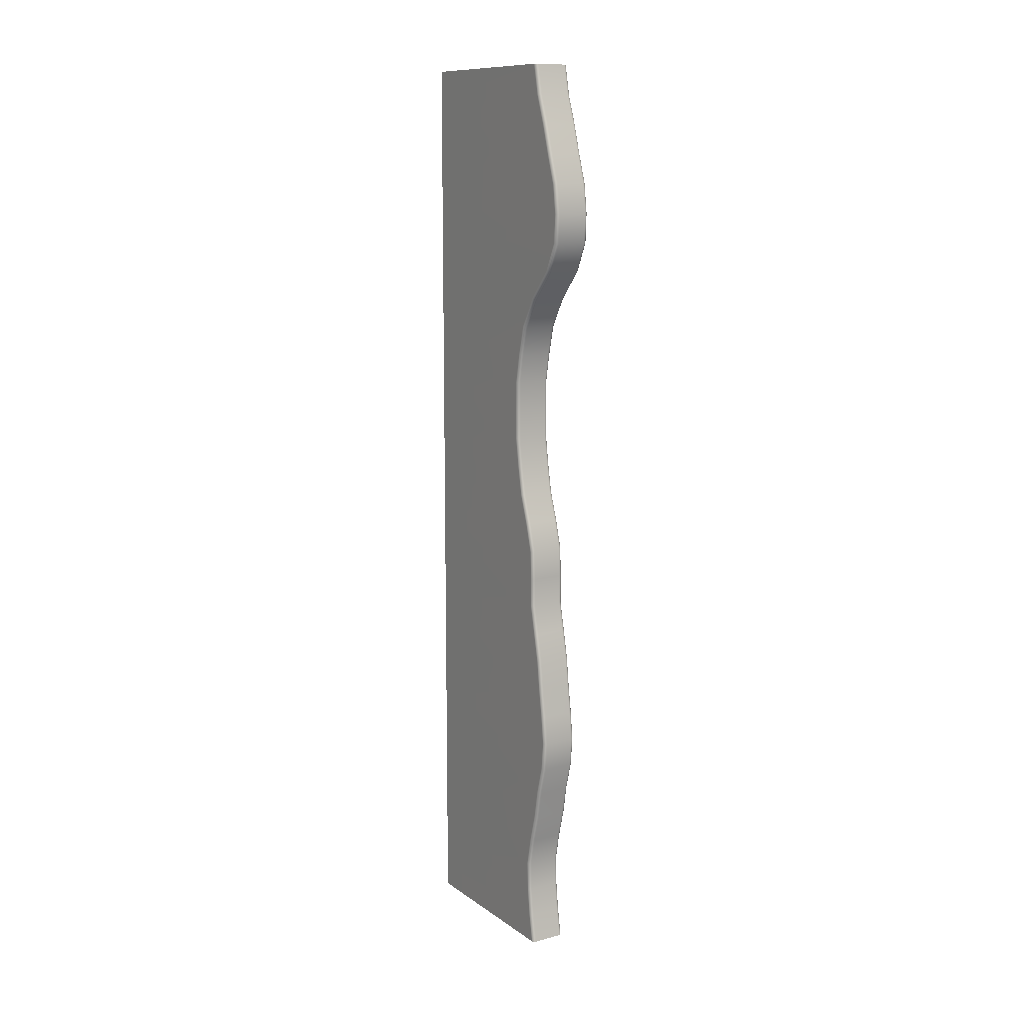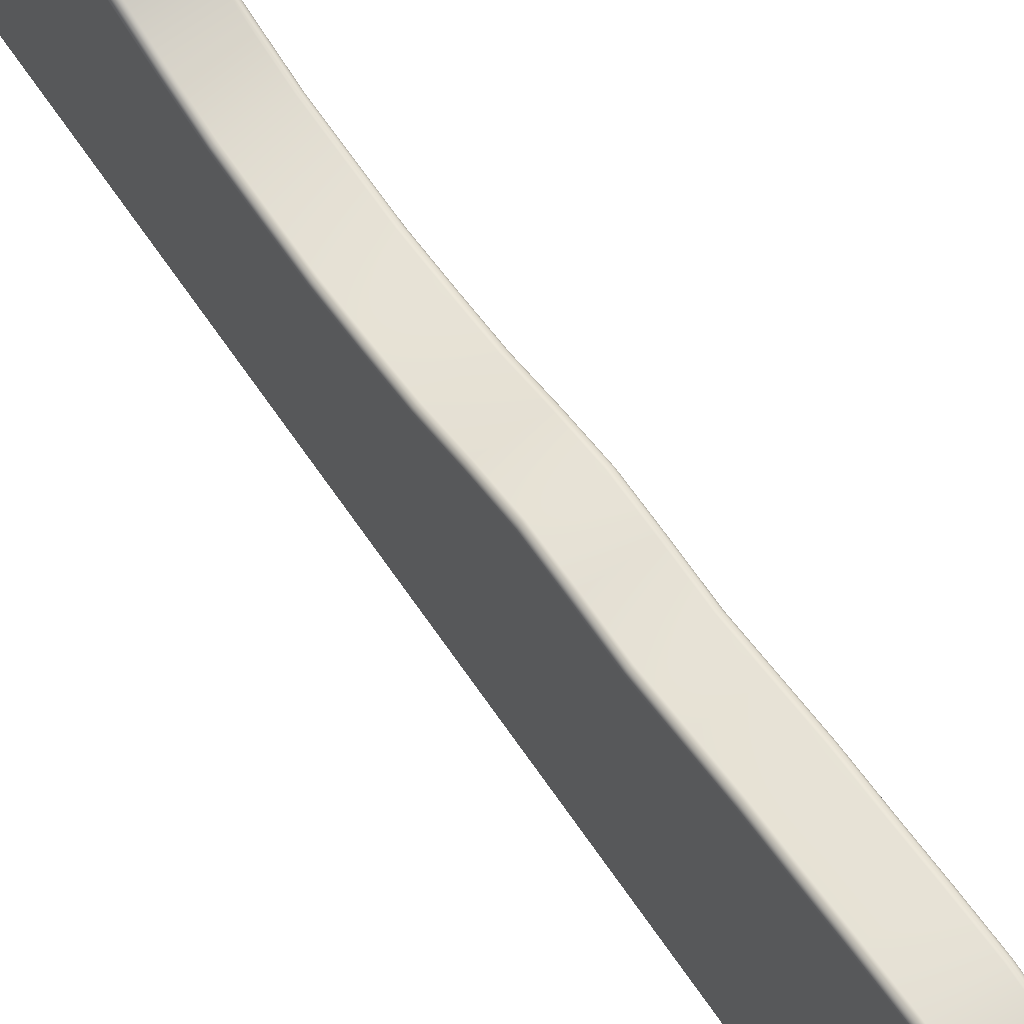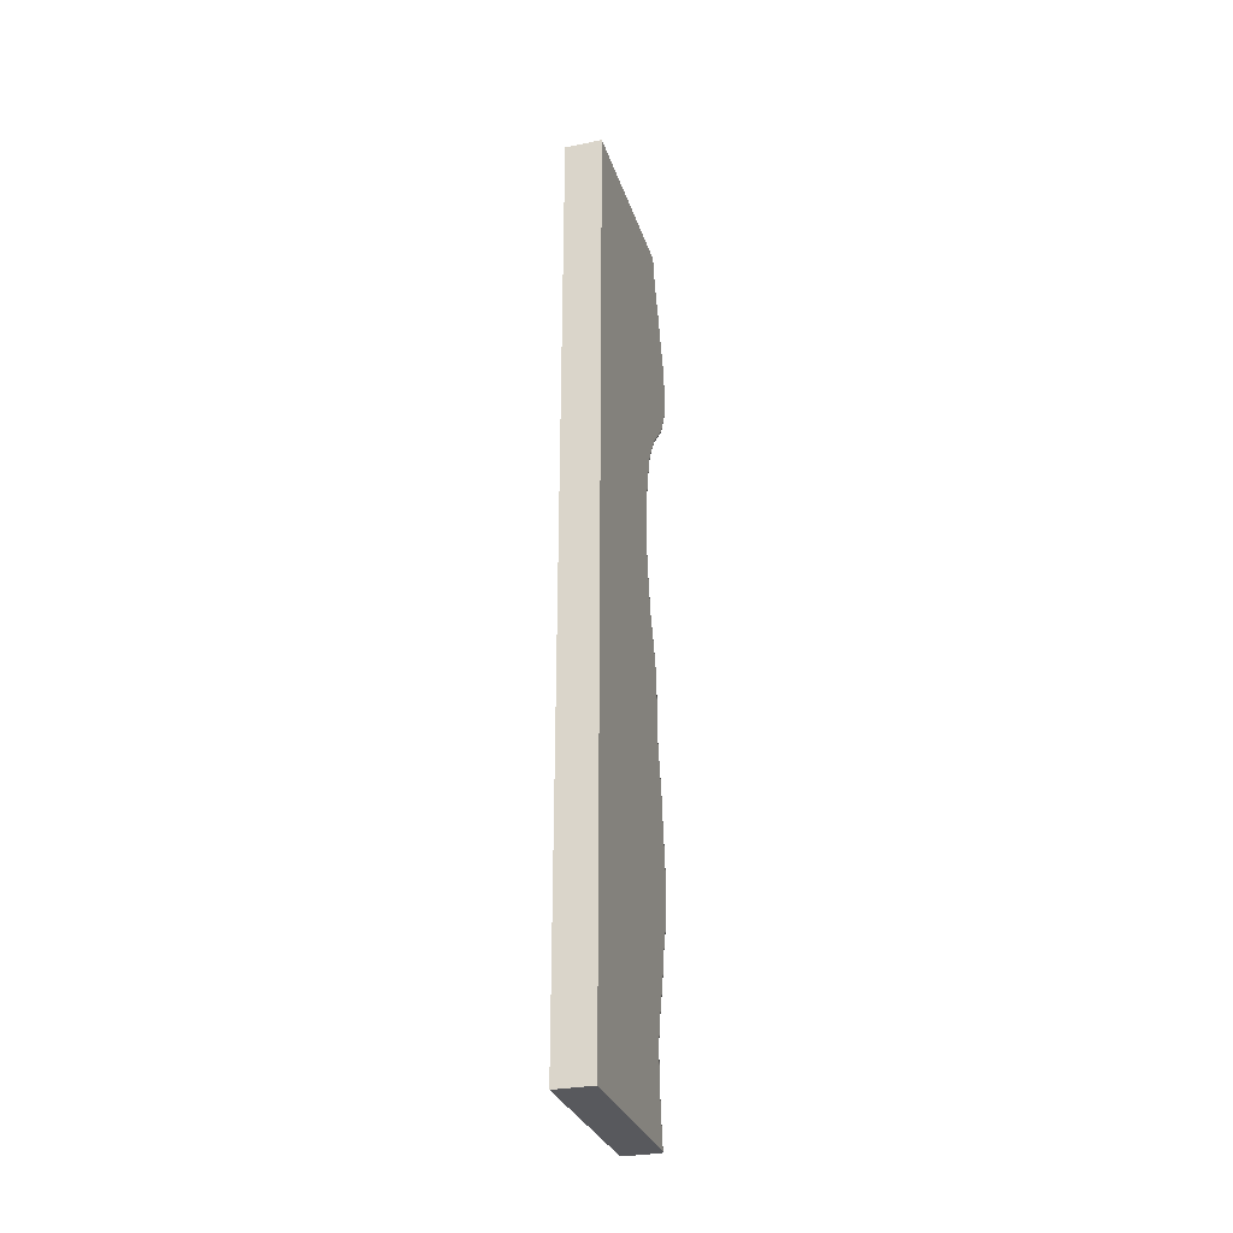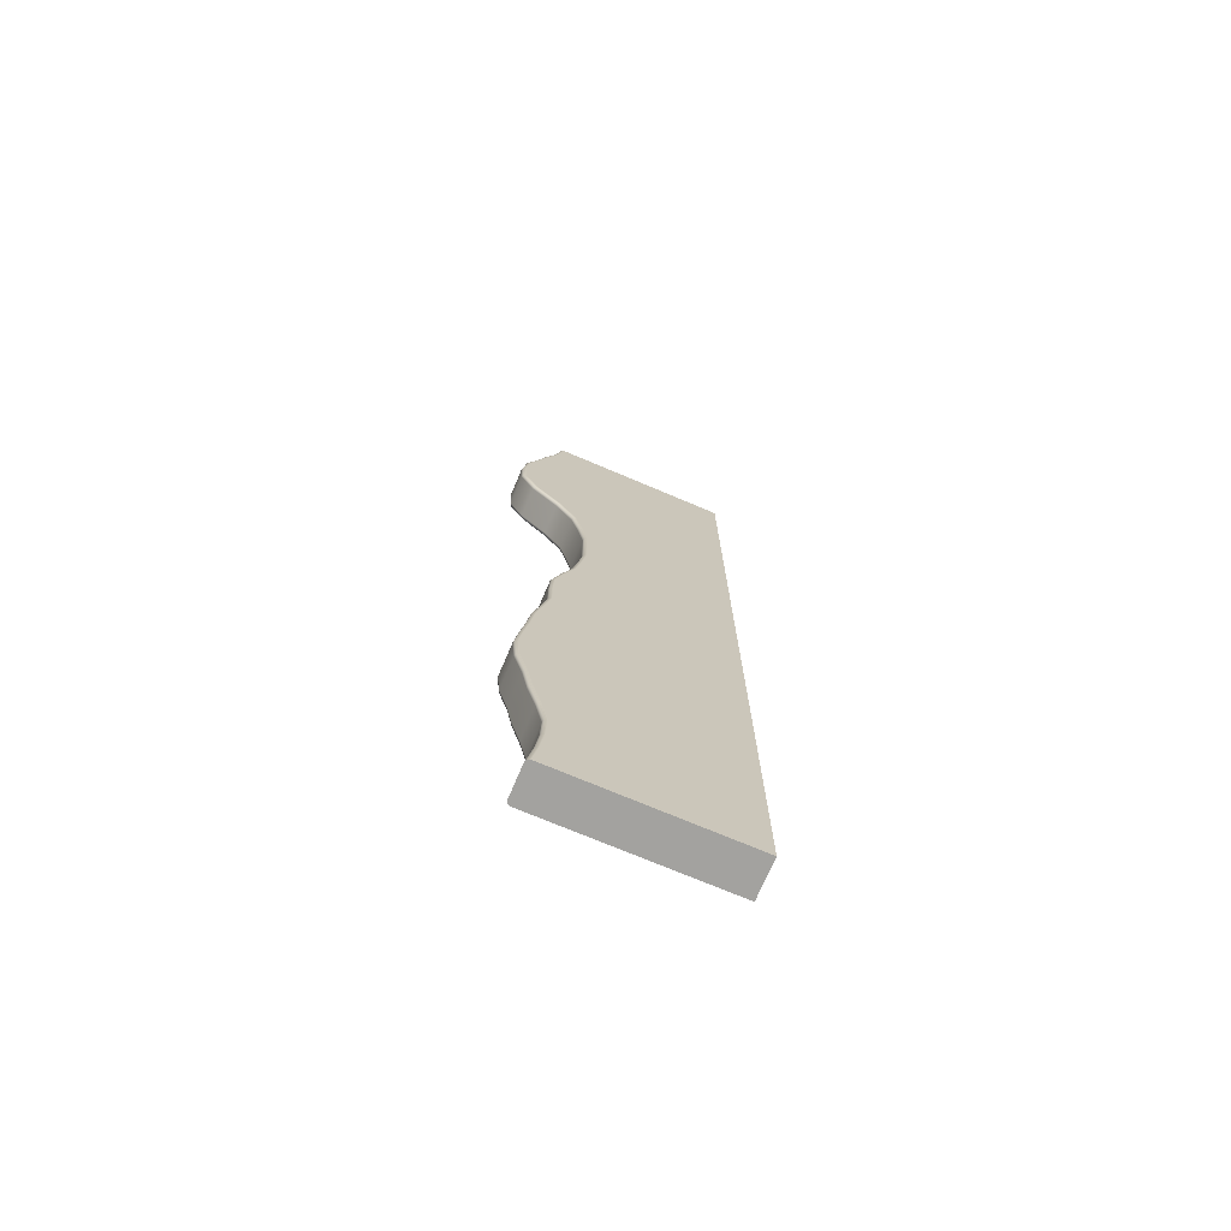
<metadata>
{"format":"obj","ext":"obj","renderer":"f3d","projection":"perspective","resolution":1024,"background":"white","views":[{"elev":11.5,"azim":147.8,"up":"+Z"},{"elev":66.6,"azim":145.7,"up":"+Y"},{"elev":-30.2,"azim":16.5,"up":"+Z"},{"elev":-72.5,"azim":-113.0,"up":"+Z"}]}
</metadata>
<code>
g default
v -50 -250 1250
v 50 -250 1250
v -50 -250 -1250
v 50 -250 -1250
v -50 -250 -1172
v 50 -250 -1172
v -50 -250 -1094
v 50 -250 -1094
v -50 -250 -1016
v 50 -250 -1016
v -50 -250 -937.5
v 50 -250 -937.5
v -50 -250 -859.4
v 50 -250 -859.4
v -50 -250 -781.2
v 50 -250 -781.2
v -50 -250 -703.1
v 50 -250 -703.1
v -50 -250 -625
v 50 -250 -625
v -50 -250 -546.9
v 50 -250 -546.9
v -50 -250 -468.8
v 50 -250 -468.8
v -50 -250 -390.6
v 50 -250 -390.6
v -50 -250 -312.5
v 50 -250 -312.5
v -50 -250 -234.4
v 50 -250 -234.4
v -50 -250 -156.2
v 50 -250 -156.2
v -50 -250 -78.12
v 50 -250 -78.12
v -50 -250 0
v 50 -250 0
v -50 -250 78.12
v 50 -250 78.12
v -50 -250 156.2
v 50 -250 156.2
v -50 -250 234.4
v 50 -250 234.4
v -50 -250 312.5
v 50 -250 312.5
v -50 -250 390.6
v 50 -250 390.6
v -50 -250 468.8
v 50 -250 468.8
v -50 -250 546.9
v 50 -250 546.9
v -50 -250 625
v 50 -250 625
v -50 -250 703.1
v 50 -250 703.1
v -50 -250 781.2
v 50 -250 781.2
v -50 -250 859.4
v 50 -250 859.4
v -50 -250 937.5
v 50 -250 937.5
v -50 -250 1016
v 50 -250 1016
v -50 -250 1094
v 50 -250 1094
v -50 -250 1172
v 50 -250 1172
v -43.9 249.2 1250
v -47.11 247 1250
v -49.25 243.8 1250
v -50 239.9 1250
v -40.12 250 1250
v -40.12 266.3 1172
v -43.9 265.6 1172
v -47.11 263.5 1171
v -49.25 260.4 1170
v -50 256.8 1169
v 49.25 243.8 1250
v 47.11 247 1250
v 43.9 249.2 1250
v 40.12 250 1250
v 50 239.9 1250
v 40.12 266.3 1172
v 43.9 265.6 1172
v 47.11 263.5 1171
v 49.25 260.4 1170
v 50 256.8 1169
v -40.12 294.4 1094
v -43.9 293.6 1094
v -47.11 291.6 1093
v -49.25 288.6 1092
v -50 285 1091
v 40.12 294.4 1094
v 43.9 293.6 1094
v 47.11 291.6 1093
v 49.25 288.6 1092
v 50 285 1091
v -40.12 318 1016
v -43.9 317.3 1015
v -47.11 315.2 1015
v -49.25 312.2 1014
v -50 308.6 1013
v 40.12 318 1016
v 43.9 317.3 1015
v 47.11 315.2 1015
v 49.25 312.2 1014
v 50 308.6 1013
v -40.12 343.9 937.5
v -43.9 343.2 937.3
v -47.11 341.1 936.9
v -49.25 337.9 936.1
v -50 334.2 935.3
v 40.12 343.9 937.5
v 43.9 343.2 937.3
v 47.11 341.1 936.9
v 49.25 337.9 936.1
v 50 334.2 935.3
v -40.12 354.1 859.4
v -43.9 353.4 859.3
v -47.11 351.2 859.3
v -49.25 348 859.2
v -50 344.2 859
v 40.12 354.1 859.4
v 43.9 353.4 859.3
v 47.11 351.2 859.3
v 49.25 348 859.2
v 50 344.2 859
v -40.12 349.6 781.2
v -43.9 348.9 781.4
v -47.11 346.8 782
v -49.25 343.6 782.8
v -50 339.9 783.7
v 40.12 349.6 781.2
v 43.9 348.9 781.4
v 47.11 346.8 782
v 49.25 343.6 782.8
v 50 339.9 783.7
v -40.12 312.7 703.1
v -43.9 312.1 703.5
v -47.11 310.3 704.7
v -49.25 307.6 706.5
v -50 304.4 708.6
v 40.12 312.7 703.1
v 43.9 312.1 703.5
v 47.11 310.3 704.7
v 49.25 307.6 706.5
v 50 304.4 708.6
v -40.12 242.7 625
v -43.9 242.1 625.4
v -47.11 240.4 626.7
v -49.25 237.8 628.6
v -50 234.7 630.9
v 40.12 242.7 625
v 43.9 242.1 625.4
v 47.11 240.4 626.7
v 49.25 237.8 628.6
v 50 234.7 630.9
v -40.12 196.5 546.9
v -43.9 195.8 547.2
v -47.11 193.8 548
v -49.25 190.8 549.2
v -50 187.2 550.7
v 40.12 196.5 546.9
v 43.9 195.8 547.2
v 47.11 193.8 548
v 49.25 190.8 549.2
v 50 187.2 550.7
v -40.12 176.8 468.8
v -43.9 176 468.9
v -47.11 173.9 469.4
v -49.25 170.8 470.1
v -50 167.1 470.9
v 40.12 176.8 468.8
v 43.9 176 468.9
v 47.11 173.9 469.4
v 49.25 170.8 470.1
v 50 167.1 470.9
v -40.12 161.9 390.6
v -43.9 161.1 390.7
v -47.11 159 390.9
v -49.25 155.8 391.2
v -50 152 391.6
v 40.12 161.9 390.6
v 43.9 161.1 390.7
v 47.11 159 390.9
v 49.25 155.8 391.2
v 50 152 391.6
v -40.12 161.4 312.5
v -43.9 160.7 312.5
v -47.11 158.5 312.5
v -49.25 155.3 312.5
v -50 151.6 312.5
v 40.12 161.4 312.5
v 43.9 160.7 312.5
v 47.11 158.5 312.5
v 49.25 155.3 312.5
v 50 151.6 312.5
v -40.12 161.4 234.4
v -43.9 160.7 234.3
v -47.11 158.5 234.2
v -49.25 155.3 233.9
v -50 151.6 233.6
v 40.12 161.4 234.4
v 43.9 160.7 234.3
v 47.11 158.5 234.2
v 49.25 155.3 233.9
v 50 151.6 233.6
v -40.12 173.4 156.2
v -43.9 172.7 156.1
v -47.11 170.5 155.8
v -49.25 167.4 155.2
v -50 163.7 154.6
v 40.12 173.4 156.2
v 43.9 172.7 156.1
v 47.11 170.5 155.8
v 49.25 167.4 155.2
v 50 163.7 154.6
v -40.12 188.1 78.12
v -43.9 187.4 77.93
v -47.11 185.3 77.38
v -49.25 182.2 76.55
v -50 178.6 75.57
v 40.12 188.1 78.12
v 43.9 187.4 77.93
v 47.11 185.3 77.38
v 49.25 182.2 76.55
v 50 178.6 75.57
v -40.12 215.3 0
v -43.9 214.5 -0.2269
v -47.11 212.5 -0.8731
v -49.25 209.4 -1.84
v -50 205.8 -2.981
v 40.12 215.3 0
v 43.9 214.5 -0.2269
v 47.11 212.5 -0.8731
v 49.25 209.4 -1.84
v 50 205.8 -2.981
v -40.12 237.6 -78.12
v -43.9 236.8 -78.24
v -47.11 234.7 -78.58
v -49.25 231.5 -79.07
v -50 227.7 -79.66
v 40.12 237.6 -78.12
v 43.9 236.8 -78.24
v 47.11 234.7 -78.58
v 49.25 231.5 -79.07
v 50 227.7 -79.66
v -40.12 240.1 -156.2
v -43.9 239.3 -156.3
v -47.11 237.2 -156.3
v -49.25 234 -156.3
v -50 230.2 -156.4
v 40.12 240.1 -156.2
v 43.9 239.3 -156.3
v 47.11 237.2 -156.3
v 49.25 234 -156.3
v 50 230.2 -156.4
v -40.12 240.1 -234.4
v -43.9 239.3 -234.5
v -47.11 237.2 -234.7
v -49.25 234 -235
v -50 230.2 -235.5
v 40.12 240.1 -234.4
v 43.9 239.3 -234.5
v 47.11 237.2 -234.7
v 49.25 234 -235
v 50 230.2 -235.5
v -40 257.3 -312.5
v -43.83 256.6 -312.5
v -47.07 254.4 -312.5
v -49.24 251.1 -312.5
v -50 247.3 -312.5
v 40.01 257.3 -312.5
v 43.83 256.6 -312.5
v 47.07 254.4 -312.5
v 49.24 251.1 -312.5
v 50 247.3 -312.5
v -40.12 274.3 -390.6
v -43.9 273.5 -390.8
v -47.11 271.4 -391.1
v -49.25 268.2 -391.6
v -50 264.5 -392.3
v 40.12 274.3 -390.6
v 43.9 273.5 -390.8
v 47.11 271.4 -391.1
v 49.25 268.2 -391.6
v 50 264.5 -392.3
v -40.12 283.9 -468.8
v -43.9 283.1 -468.9
v -47.11 281 -469.1
v -49.25 277.8 -469.6
v -50 274.1 -470.1
v 40.12 283.9 -468.8
v 43.9 283.1 -468.9
v 47.11 281 -469.1
v 49.25 277.8 -469.6
v 50 274.1 -470.1
v -40.12 295.7 -546.9
v -43.9 295 -547
v -47.11 292.9 -547.3
v -49.25 289.7 -547.7
v -50 285.9 -548.2
v 40.12 295.7 -546.9
v 43.9 295 -547
v 47.11 292.9 -547.3
v 49.25 289.7 -547.7
v 50 285.9 -548.2
v -40.12 305.1 -625
v -43.9 304.3 -625
v -47.11 302.2 -625
v -49.25 298.9 -625.1
v -50 295.1 -625.1
v 40.12 305.1 -625
v 43.9 304.3 -625
v 47.11 302.2 -625
v 49.25 298.9 -625.1
v 50 295.1 -625.1
v -40.12 297.8 -703.1
v -43.9 297.1 -703
v -47.11 294.9 -702.6
v -49.25 291.8 -702
v -50 288 -701.3
v 40.12 297.8 -703.1
v 43.9 297.1 -703
v 47.11 294.9 -702.6
v 49.25 291.8 -702
v 50 288 -701.3
v -40.12 276.2 -781.2
v -43.9 275.4 -781.1
v -47.11 273.3 -780.6
v -49.25 270.2 -779.9
v -50 266.5 -779
v 40.12 276.2 -781.2
v 43.9 275.4 -781.1
v 47.11 273.3 -780.6
v 49.25 270.2 -779.9
v 50 266.5 -779
v -40.12 261.8 -859.4
v -43.9 261.1 -859.2
v -47.11 259 -858.7
v -49.25 255.9 -858
v -50 252.2 -857.2
v 40.12 261.8 -859.4
v 43.9 261.1 -859.2
v 47.11 259 -858.7
v 49.25 255.9 -858
v 50 252.2 -857.2
v -40.12 240.6 -937.5
v -43.9 239.8 -937.3
v -47.11 237.7 -936.8
v -49.25 234.6 -936.1
v -50 231 -935.2
v 40.12 240.6 -937.5
v 43.9 239.8 -937.3
v 47.11 237.7 -936.8
v 49.25 234.6 -936.1
v 50 231 -935.2
v -40.12 224.2 -1016
v -43.9 223.4 -1016
v -47.11 221.2 -1015
v -49.25 218 -1015
v -50 214.2 -1015
v 40.12 224.2 -1016
v 43.9 223.4 -1016
v 47.11 221.2 -1015
v 49.25 218 -1015
v 50 214.2 -1015
v -40.12 226.7 -1094
v -43.9 225.9 -1094
v -47.11 223.8 -1094
v -49.25 220.6 -1094
v -50 216.8 -1094
v 40.12 226.7 -1094
v 43.9 225.9 -1094
v 47.11 223.8 -1094
v 49.25 220.6 -1094
v 50 216.8 -1094
v -40.12 236 -1172
v -43.9 235.3 -1172
v -47.11 233.2 -1172
v -49.25 230 -1173
v -50 226.3 -1173
v 40.12 236 -1172
v 43.9 235.3 -1172
v 47.11 233.2 -1172
v 49.25 230 -1173
v 50 226.3 -1173
v -50 240 -1250
v -49.25 243.8 -1250
v -47.11 247.1 -1250
v -43.9 249.2 -1250
v -40.12 250 -1250
v 50 240 -1250
v 40.12 250 -1250
v 43.9 249.2 -1250
v 47.11 247.1 -1250
v 49.25 243.8 -1250
g Land5
f 3 4 6 5
f 5 6 8 7
f 7 8 10 9
f 9 10 12 11
f 11 12 14 13
f 13 14 16 15
f 15 16 18 17
f 17 18 20 19
f 19 20 22 21
f 21 22 24 23
f 23 24 26 25
f 25 26 28 27
f 27 28 30 29
f 29 30 32 31
f 31 32 34 33
f 33 34 36 35
f 35 36 38 37
f 37 38 40 39
f 39 40 42 41
f 41 42 44 43
f 43 44 46 45
f 45 46 48 47
f 47 48 50 49
f 49 50 52 51
f 51 52 54 53
f 53 54 56 55
f 55 56 58 57
f 57 58 60 59
f 59 60 62 61
f 61 62 64 63
f 63 64 66 65
f 65 66 2 1
f 80 79 83 82
f 79 78 84 83
f 78 77 85 84
f 77 81 86 85
f 381 380 388 387
f 380 379 389 388
f 379 378 390 389
f 378 377 391 390
f 72 71 80 82
f 72 82 92 87
f 87 92 102 97
f 97 102 112 107
f 107 112 122 117
f 117 122 132 127
f 127 132 142 137
f 137 142 152 147
f 147 152 162 157
f 157 162 172 167
f 167 172 182 177
f 177 182 192 187
f 187 192 202 197
f 197 202 212 207
f 207 212 222 217
f 217 222 232 227
f 227 232 242 237
f 237 242 252 247
f 247 252 262 257
f 257 262 272 267
f 267 272 282 277
f 277 282 292 287
f 287 292 302 297
f 297 302 312 307
f 307 312 322 317
f 317 322 332 327
f 327 332 342 337
f 337 342 352 347
f 347 352 362 357
f 357 362 372 367
f 367 372 382 377
f 377 382 393 391
f 6 4 392 386
f 8 6 386 376
f 10 8 376 366
f 12 10 366 356
f 14 12 356 346
f 16 14 346 336
f 18 16 336 326
f 20 18 326 316
f 22 20 316 306
f 24 22 306 296
f 26 24 296 286
f 28 26 286 276
f 30 28 276 266
f 32 30 266 256
f 34 32 256 246
f 36 34 246 236
f 38 36 236 226
f 40 38 226 216
f 42 40 216 206
f 44 42 206 196
f 46 44 196 186
f 48 46 186 176
f 50 48 176 166
f 52 50 166 156
f 54 52 156 146
f 56 54 146 136
f 58 56 136 126
f 60 58 126 116
f 62 60 116 106
f 64 62 106 96
f 66 64 96 86
f 2 66 86 81
f 3 5 381 387
f 5 7 371 381
f 7 9 361 371
f 9 11 351 361
f 11 13 341 351
f 13 15 331 341
f 15 17 321 331
f 17 19 311 321
f 19 21 301 311
f 21 23 291 301
f 23 25 281 291
f 25 27 271 281
f 27 29 261 271
f 29 31 251 261
f 31 33 241 251
f 33 35 231 241
f 35 37 221 231
f 37 39 211 221
f 39 41 201 211
f 41 43 191 201
f 43 45 181 191
f 45 47 171 181
f 47 49 161 171
f 49 51 151 161
f 51 53 141 151
f 53 55 131 141
f 55 57 121 131
f 57 59 111 121
f 59 61 101 111
f 61 63 91 101
f 63 65 76 91
f 65 1 70 76
f 77 78 79 80 71 67 68 69 70 1 2 81
f 392 4 3 387 388 389 390 391 393 394 395 396
f 70 69 75 76
f 69 68 74 75
f 68 67 73 74
f 67 71 72 73
f 85 86 96 95
f 84 85 95 94
f 82 83 93 92
f 83 84 94 93
f 76 75 90 91
f 75 74 89 90
f 74 73 88 89
f 73 72 87 88
f 95 96 106 105
f 94 95 105 104
f 92 93 103 102
f 93 94 104 103
f 91 90 100 101
f 90 89 99 100
f 89 88 98 99
f 88 87 97 98
f 105 106 116 115
f 104 105 115 114
f 102 103 113 112
f 103 104 114 113
f 101 100 110 111
f 100 99 109 110
f 99 98 108 109
f 98 97 107 108
f 115 116 126 125
f 114 115 125 124
f 112 113 123 122
f 113 114 124 123
f 111 110 120 121
f 110 109 119 120
f 109 108 118 119
f 108 107 117 118
f 125 126 136 135
f 124 125 135 134
f 122 123 133 132
f 123 124 134 133
f 121 120 130 131
f 120 119 129 130
f 119 118 128 129
f 118 117 127 128
f 135 136 146 145
f 134 135 145 144
f 132 133 143 142
f 133 134 144 143
f 131 130 140 141
f 130 129 139 140
f 129 128 138 139
f 128 127 137 138
f 145 146 156 155
f 144 145 155 154
f 142 143 153 152
f 143 144 154 153
f 141 140 150 151
f 140 139 149 150
f 139 138 148 149
f 138 137 147 148
f 155 156 166 165
f 154 155 165 164
f 152 153 163 162
f 153 154 164 163
f 151 150 160 161
f 150 149 159 160
f 149 148 158 159
f 148 147 157 158
f 165 166 176 175
f 164 165 175 174
f 162 163 173 172
f 163 164 174 173
f 161 160 170 171
f 160 159 169 170
f 159 158 168 169
f 158 157 167 168
f 175 176 186 185
f 174 175 185 184
f 172 173 183 182
f 173 174 184 183
f 171 170 180 181
f 170 169 179 180
f 169 168 178 179
f 168 167 177 178
f 185 186 196 195
f 184 185 195 194
f 182 183 193 192
f 183 184 194 193
f 181 180 190 191
f 180 179 189 190
f 179 178 188 189
f 178 177 187 188
f 195 196 206 205
f 194 195 205 204
f 192 193 203 202
f 193 194 204 203
f 191 190 200 201
f 190 189 199 200
f 189 188 198 199
f 188 187 197 198
f 205 206 216 215
f 204 205 215 214
f 202 203 213 212
f 203 204 214 213
f 201 200 210 211
f 200 199 209 210
f 199 198 208 209
f 198 197 207 208
f 215 216 226 225
f 214 215 225 224
f 212 213 223 222
f 213 214 224 223
f 211 210 220 221
f 210 209 219 220
f 209 208 218 219
f 208 207 217 218
f 225 226 236 235
f 224 225 235 234
f 222 223 233 232
f 223 224 234 233
f 221 220 230 231
f 220 219 229 230
f 219 218 228 229
f 218 217 227 228
f 235 236 246 245
f 234 235 245 244
f 232 233 243 242
f 233 234 244 243
f 231 230 240 241
f 230 229 239 240
f 229 228 238 239
f 228 227 237 238
f 245 246 256 255
f 244 245 255 254
f 242 243 253 252
f 243 244 254 253
f 241 240 250 251
f 240 239 249 250
f 239 238 248 249
f 238 237 247 248
f 255 256 266 265
f 254 255 265 264
f 252 253 263 262
f 253 254 264 263
f 251 250 260 261
f 250 249 259 260
f 249 248 258 259
f 248 247 257 258
f 265 266 276 275
f 264 265 275 274
f 262 263 273 272
f 263 264 274 273
f 261 260 270 271
f 260 259 269 270
f 259 258 268 269
f 258 257 267 268
f 275 276 286 285
f 274 275 285 284
f 272 273 283 282
f 273 274 284 283
f 271 270 280 281
f 270 269 279 280
f 269 268 278 279
f 268 267 277 278
f 285 286 296 295
f 284 285 295 294
f 282 283 293 292
f 283 284 294 293
f 281 280 290 291
f 280 279 289 290
f 279 278 288 289
f 278 277 287 288
f 295 296 306 305
f 294 295 305 304
f 292 293 303 302
f 293 294 304 303
f 291 290 300 301
f 290 289 299 300
f 289 288 298 299
f 288 287 297 298
f 305 306 316 315
f 304 305 315 314
f 302 303 313 312
f 303 304 314 313
f 301 300 310 311
f 300 299 309 310
f 299 298 308 309
f 298 297 307 308
f 315 316 326 325
f 314 315 325 324
f 312 313 323 322
f 313 314 324 323
f 311 310 320 321
f 310 309 319 320
f 309 308 318 319
f 308 307 317 318
f 325 326 336 335
f 324 325 335 334
f 322 323 333 332
f 323 324 334 333
f 321 320 330 331
f 320 319 329 330
f 319 318 328 329
f 318 317 327 328
f 335 336 346 345
f 334 335 345 344
f 332 333 343 342
f 333 334 344 343
f 331 330 340 341
f 330 329 339 340
f 329 328 338 339
f 328 327 337 338
f 345 346 356 355
f 344 345 355 354
f 342 343 353 352
f 343 344 354 353
f 341 340 350 351
f 340 339 349 350
f 339 338 348 349
f 338 337 347 348
f 355 356 366 365
f 354 355 365 364
f 352 353 363 362
f 353 354 364 363
f 351 350 360 361
f 350 349 359 360
f 349 348 358 359
f 348 347 357 358
f 365 366 376 375
f 364 365 375 374
f 362 363 373 372
f 363 364 374 373
f 361 360 370 371
f 360 359 369 370
f 359 358 368 369
f 358 357 367 368
f 375 376 386 385
f 374 375 385 384
f 372 373 383 382
f 373 374 384 383
f 371 370 380 381
f 370 369 379 380
f 369 368 378 379
f 368 367 377 378
f 385 386 392 396
f 384 385 396 395
f 382 383 394 393
f 383 384 395 394

</code>
